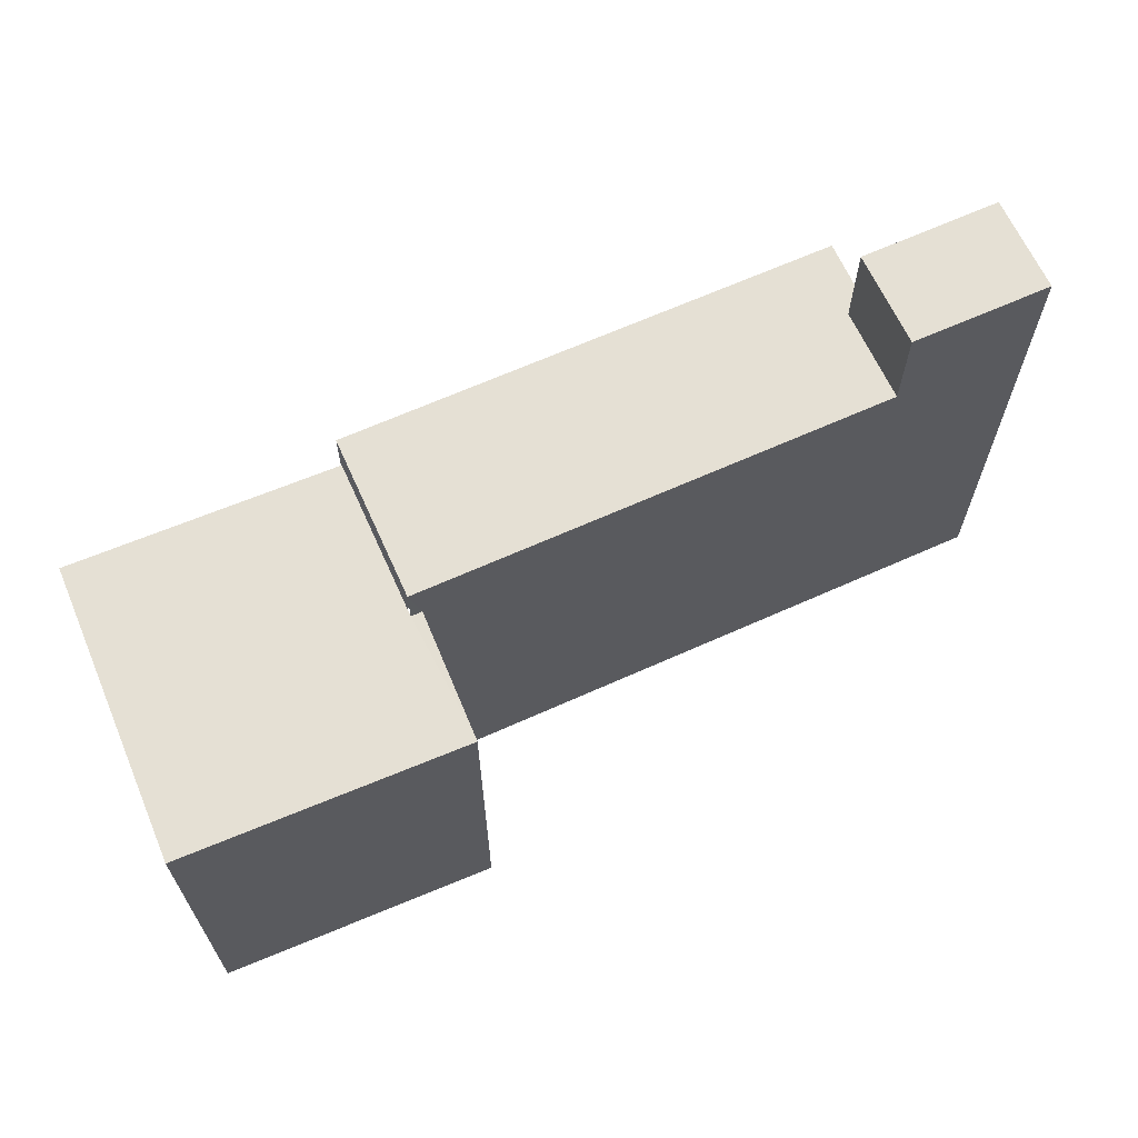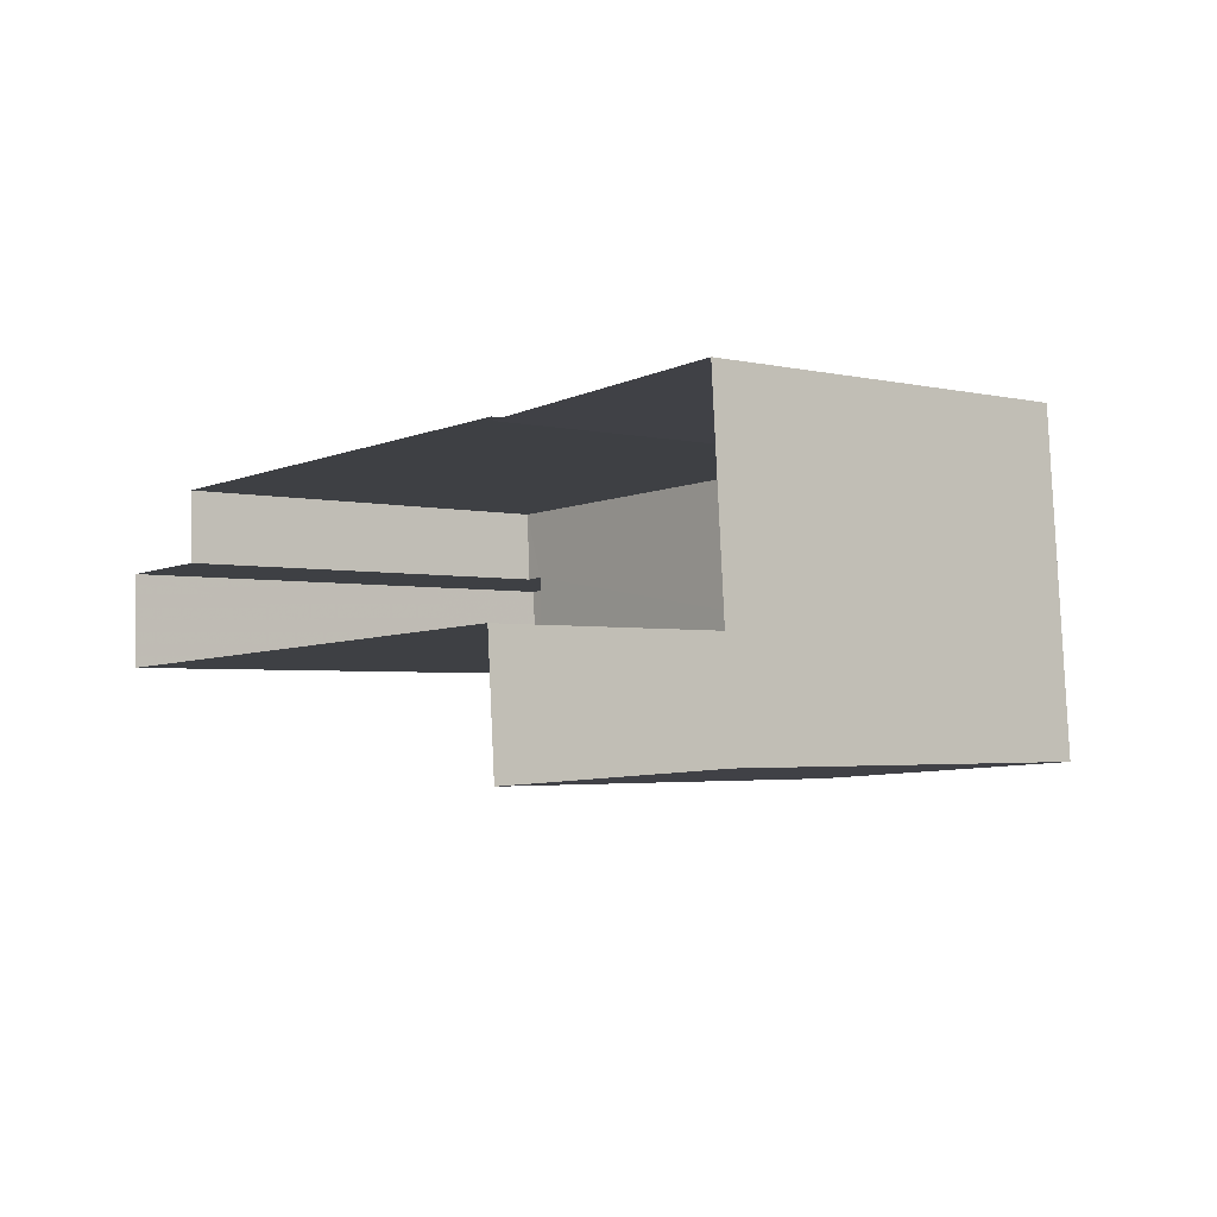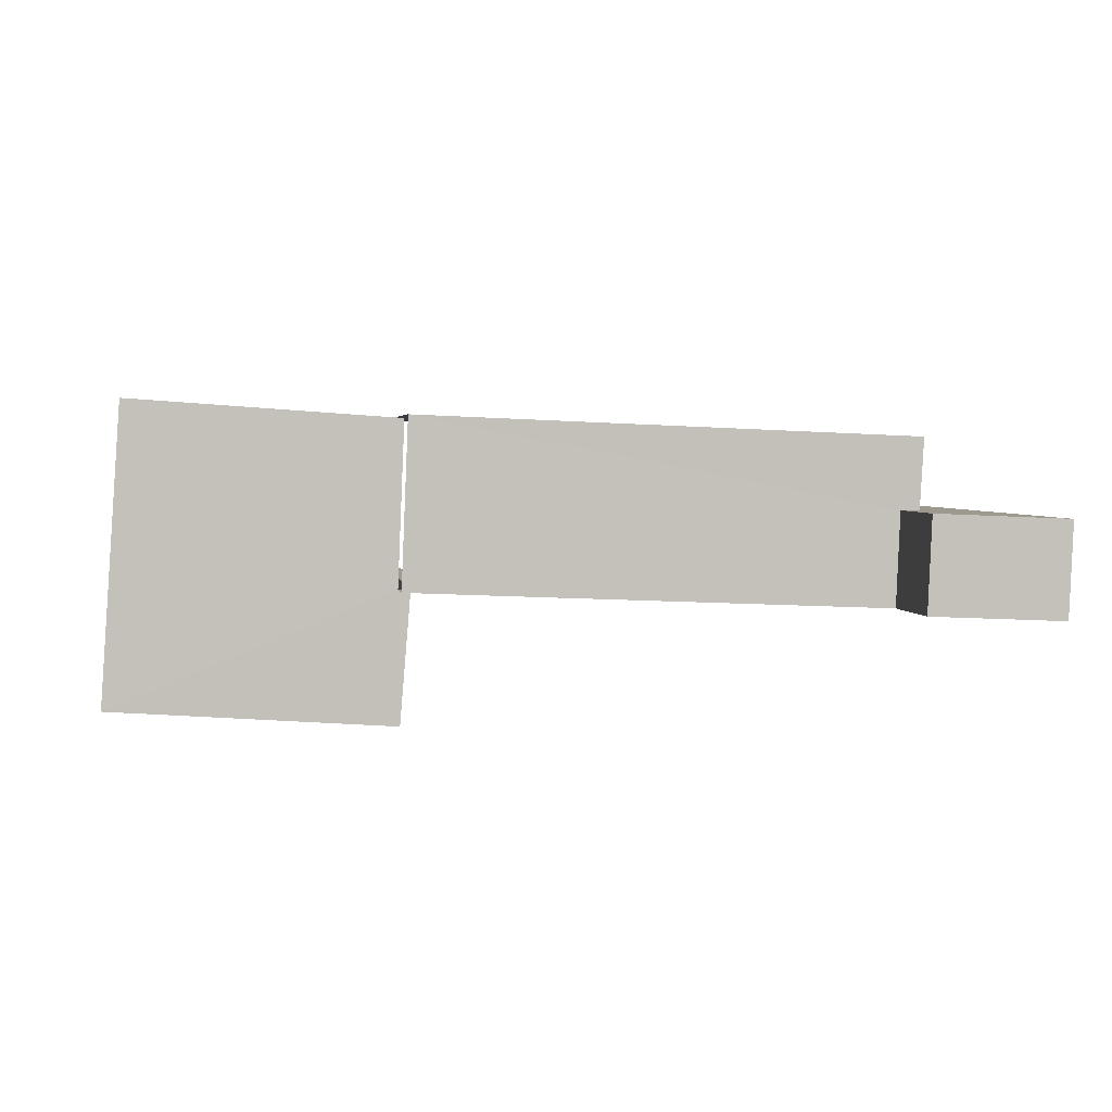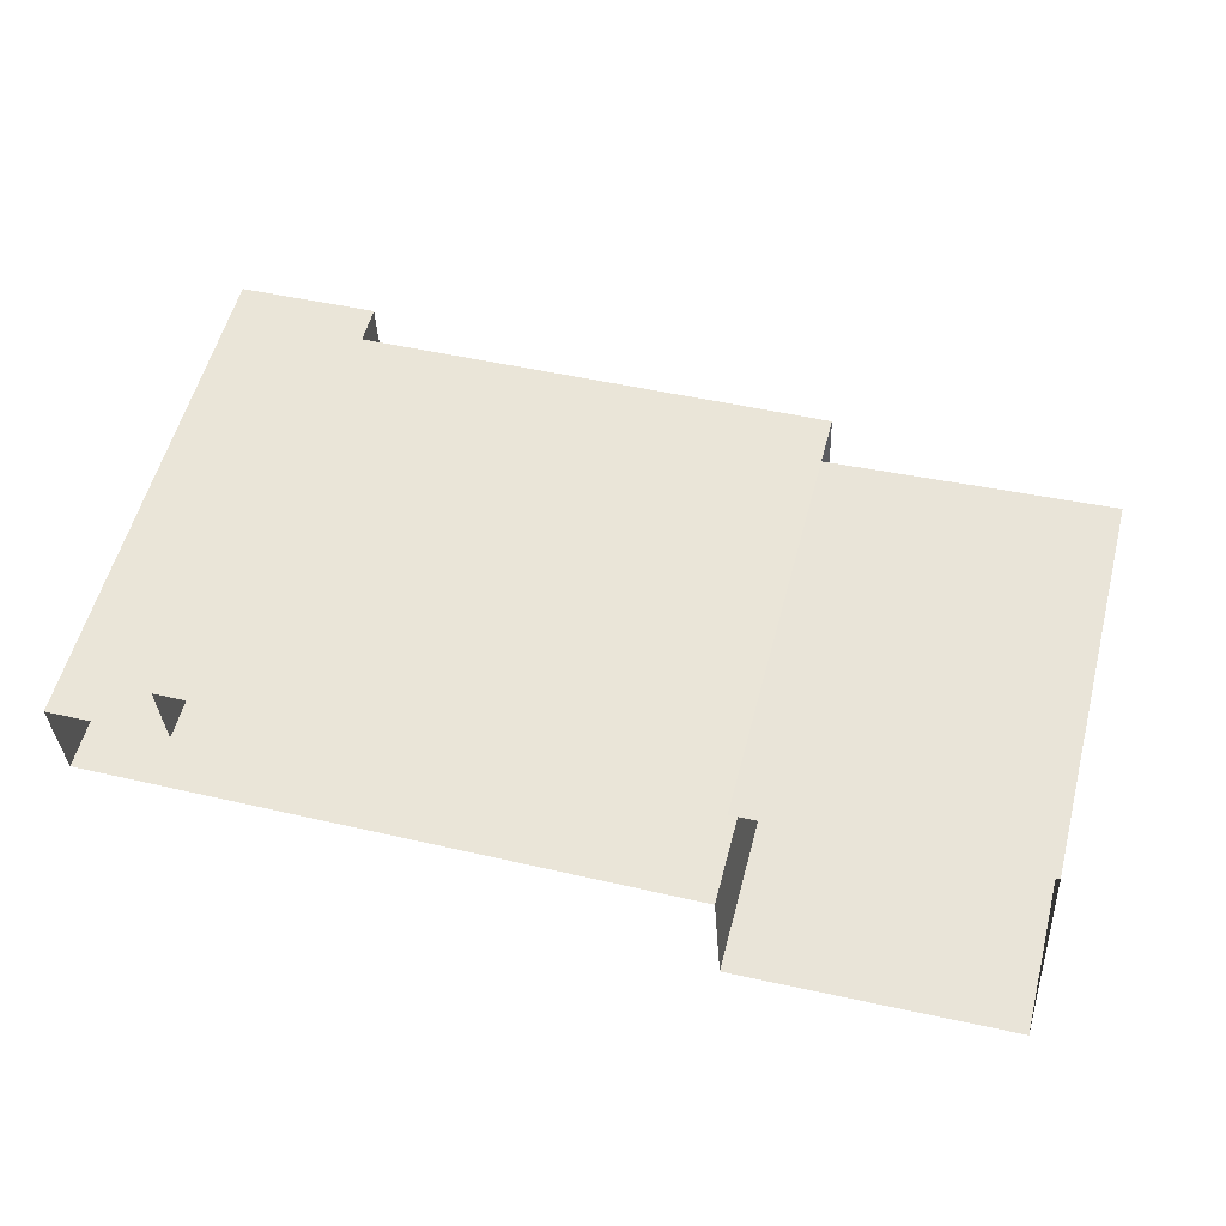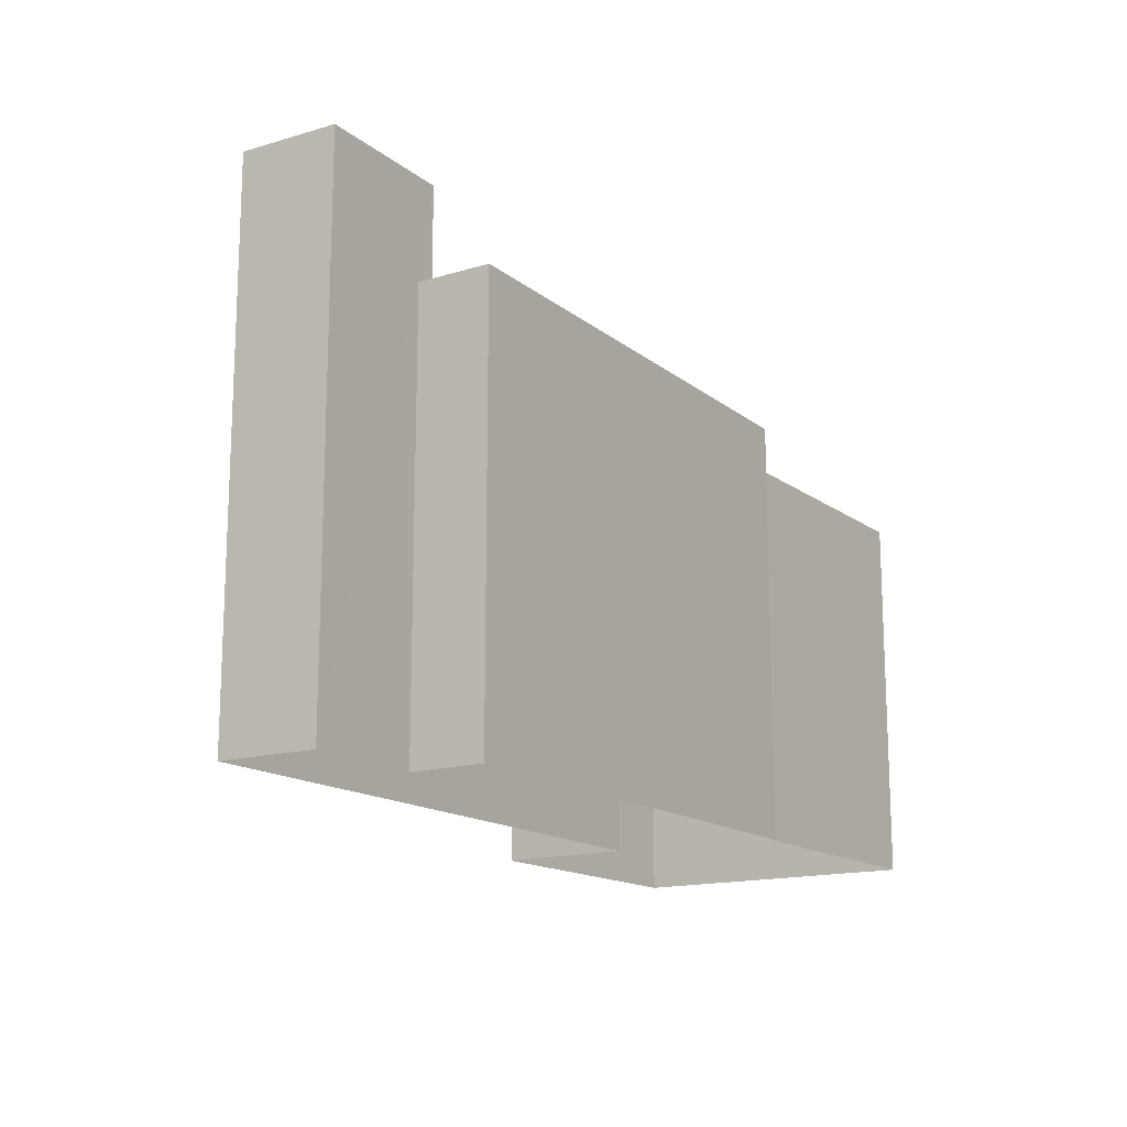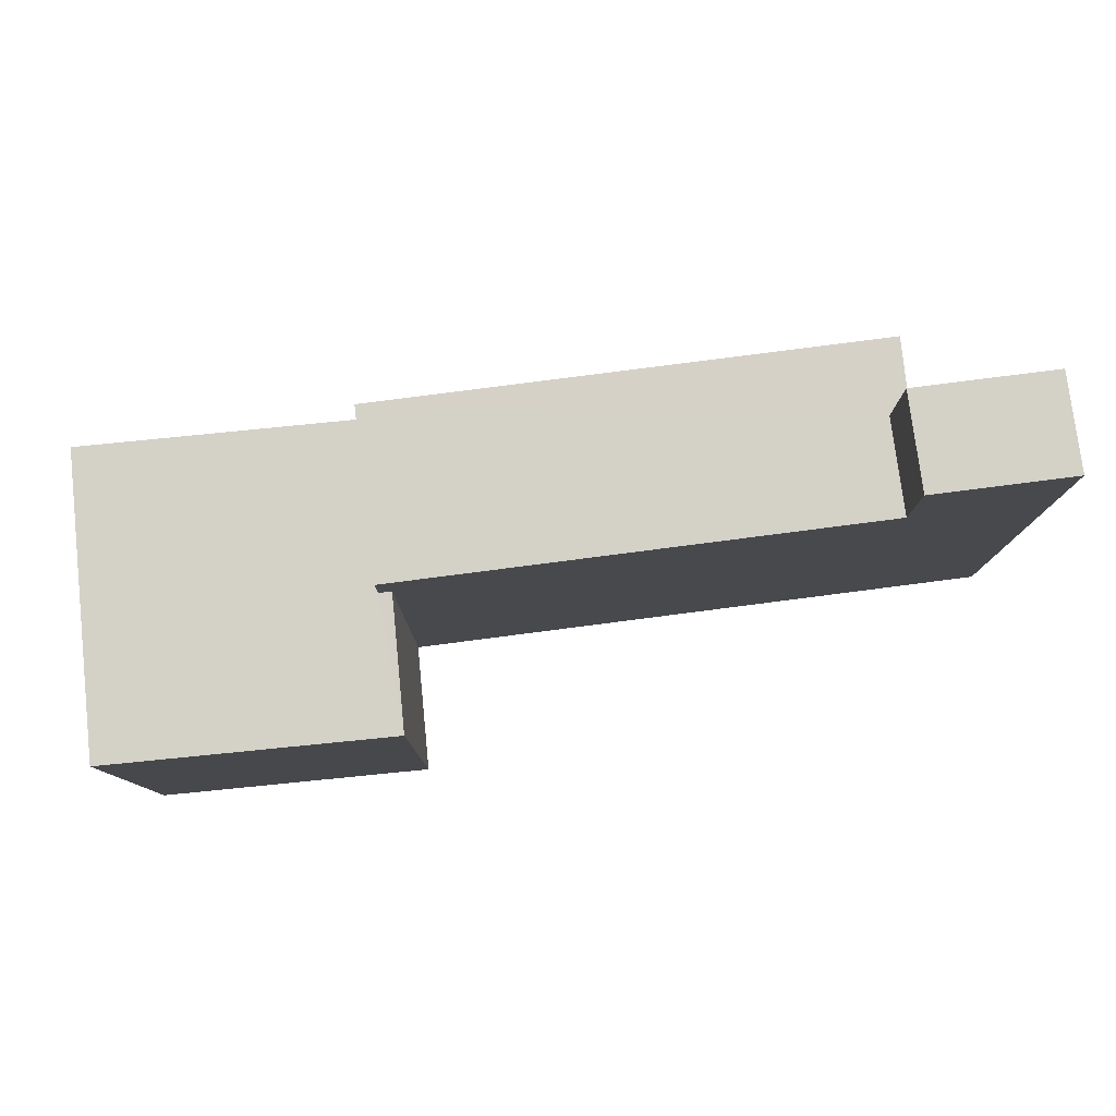
<metadata>
{"format":"obj","ext":"obj","renderer":"f3d","projection":"perspective","resolution":1024,"background":"white","views":[{"elev":65.5,"azim":-26.7,"up":"+Z"},{"elev":-2.8,"azim":-129.3,"up":"+Y"},{"elev":3.0,"azim":-8.0,"up":"+Y"},{"elev":56.3,"azim":-165.4,"up":"+Y"},{"elev":-15.2,"azim":119.7,"up":"+Z"},{"elev":79.8,"azim":-9.7,"up":"+Z"}]}
</metadata>
<code>
v -3.733e+05 -1.039e+05 28.04
v -3.733e+05 -1.039e+05 28.04
v -3.733e+05 -1.039e+05 28.04
v -3.733e+05 -1.039e+05 28.04
v -3.733e+05 -1.039e+05 28.04
v -3.733e+05 -1.039e+05 28.04
v -3.733e+05 -1.039e+05 28.04
v -3.733e+05 -1.039e+05 28.04
v -3.733e+05 -1.039e+05 28.04
v -3.733e+05 -1.039e+05 28.04
v -3.733e+05 -1.039e+05 41.04
v -3.733e+05 -1.039e+05 41.04
v -3.733e+05 -1.039e+05 41.04
v -3.733e+05 -1.039e+05 41.04
v -3.733e+05 -1.039e+05 37.49
v -3.733e+05 -1.039e+05 37.49
v -3.733e+05 -1.039e+05 37.49
v -3.733e+05 -1.039e+05 37.49
v -3.733e+05 -1.039e+05 37.49
v -3.733e+05 -1.039e+05 37.49
v -3.733e+05 -1.039e+05 38.61
v -3.733e+05 -1.039e+05 38.61
v -3.733e+05 -1.039e+05 38.61
v -3.733e+05 -1.039e+05 38.61
v -3.733e+05 -1.039e+05 38.61
v -3.733e+05 -1.039e+05 38.61
f 1 2 3
f 4 1 3
f 5 6 7
f 8 3 9
f 8 9 10
f 2 5 3
f 9 5 7
f 3 5 9
f 6 20 24
f 24 20 25
f 6 5 20
f 25 20 16
f 11 12 13
f 11 14 12
f 15 16 17
f 17 16 18
f 15 19 16
f 18 16 20
f 21 22 23
f 22 24 23
f 23 25 26
f 23 24 25
f 10 21 12
f 12 21 13
f 10 9 21
f 13 21 23
f 22 7 6
f 24 22 6
f 21 7 22
f 21 9 7
f 3 15 4
f 3 19 15
f 5 2 18
f 20 5 18
f 23 11 13
f 23 26 11
f 17 1 4
f 15 17 4
f 25 16 19
f 25 19 26
f 11 26 14
f 19 3 26
f 26 3 8
f 14 26 8
f 14 8 10
f 12 14 10
f 18 2 1
f 17 18 1

</code>
